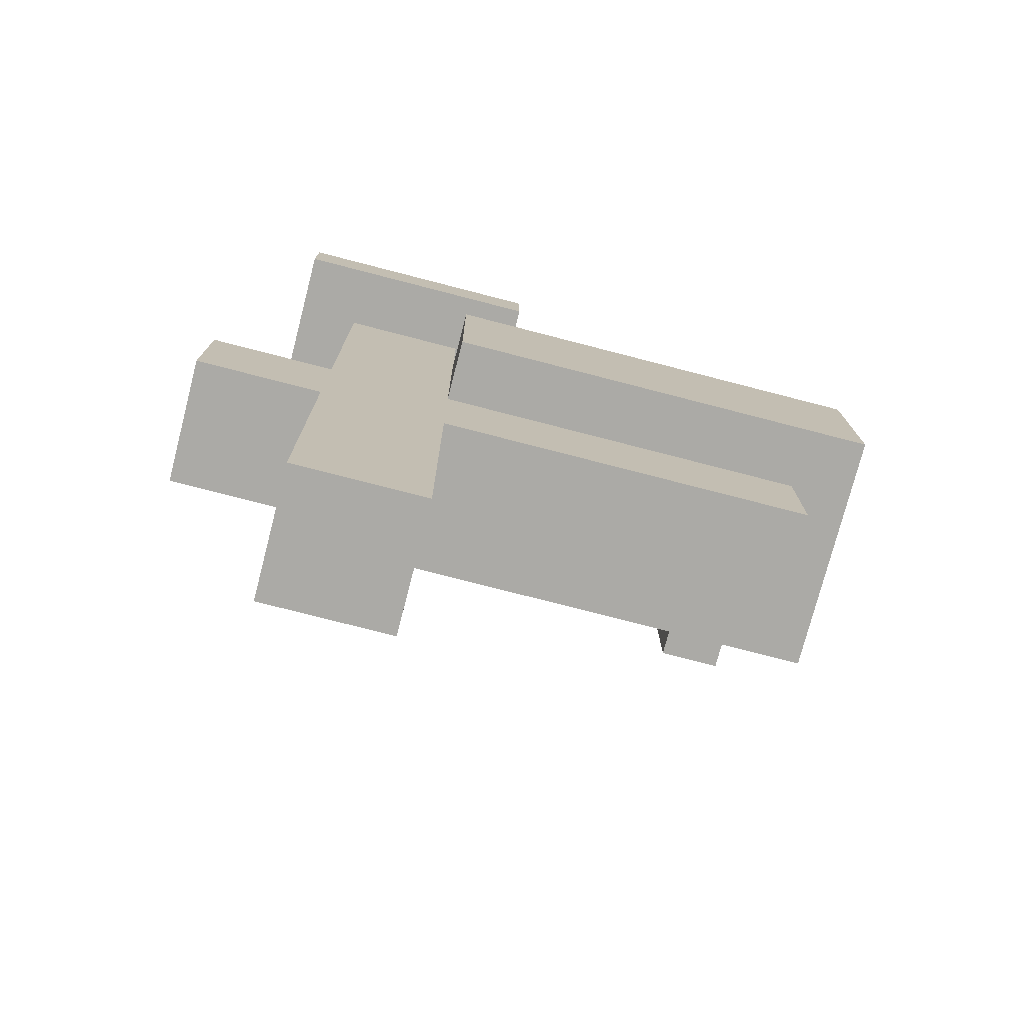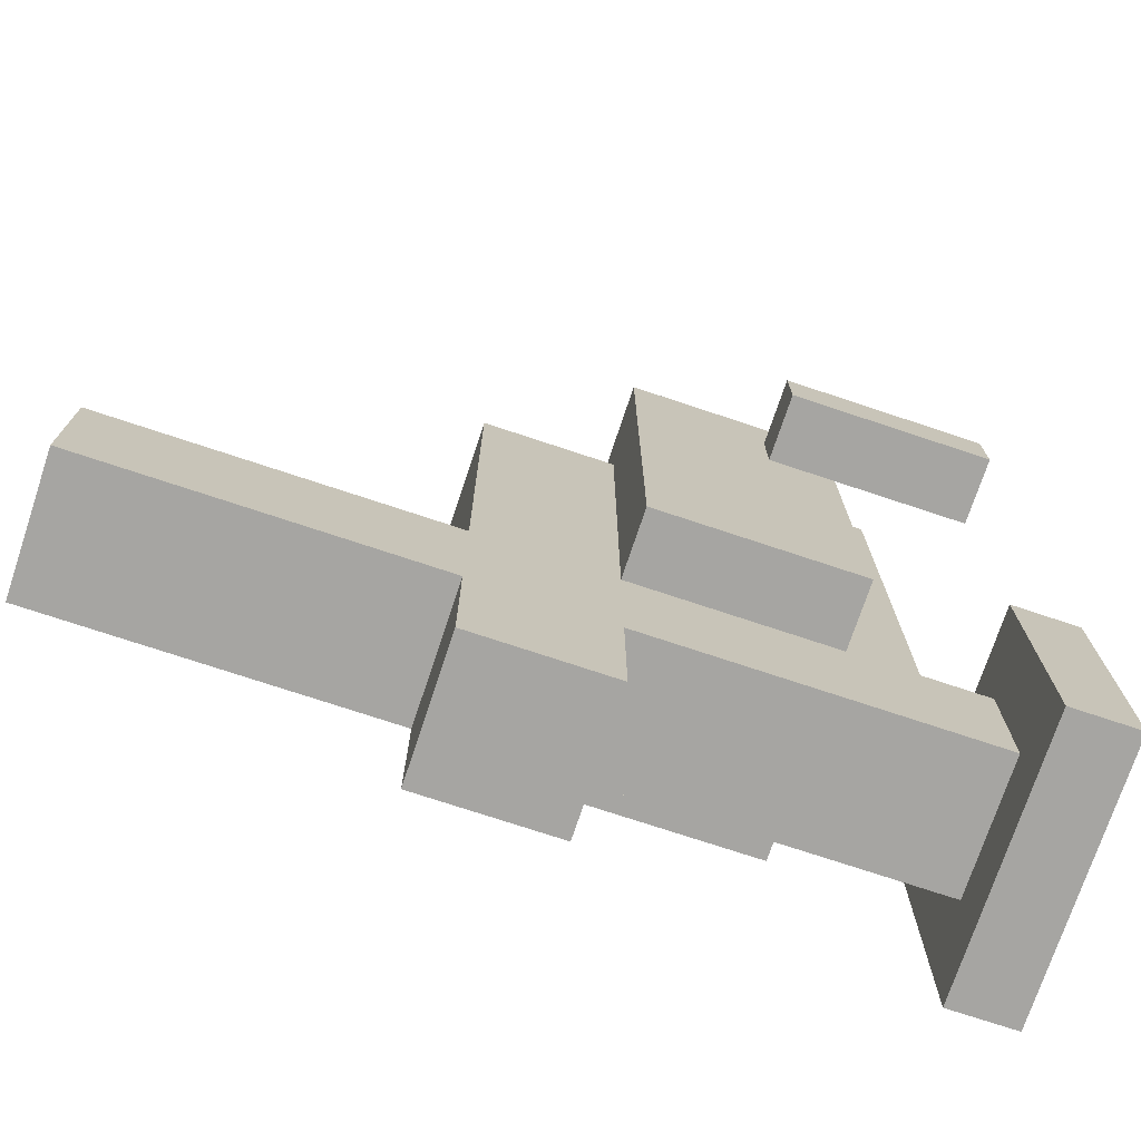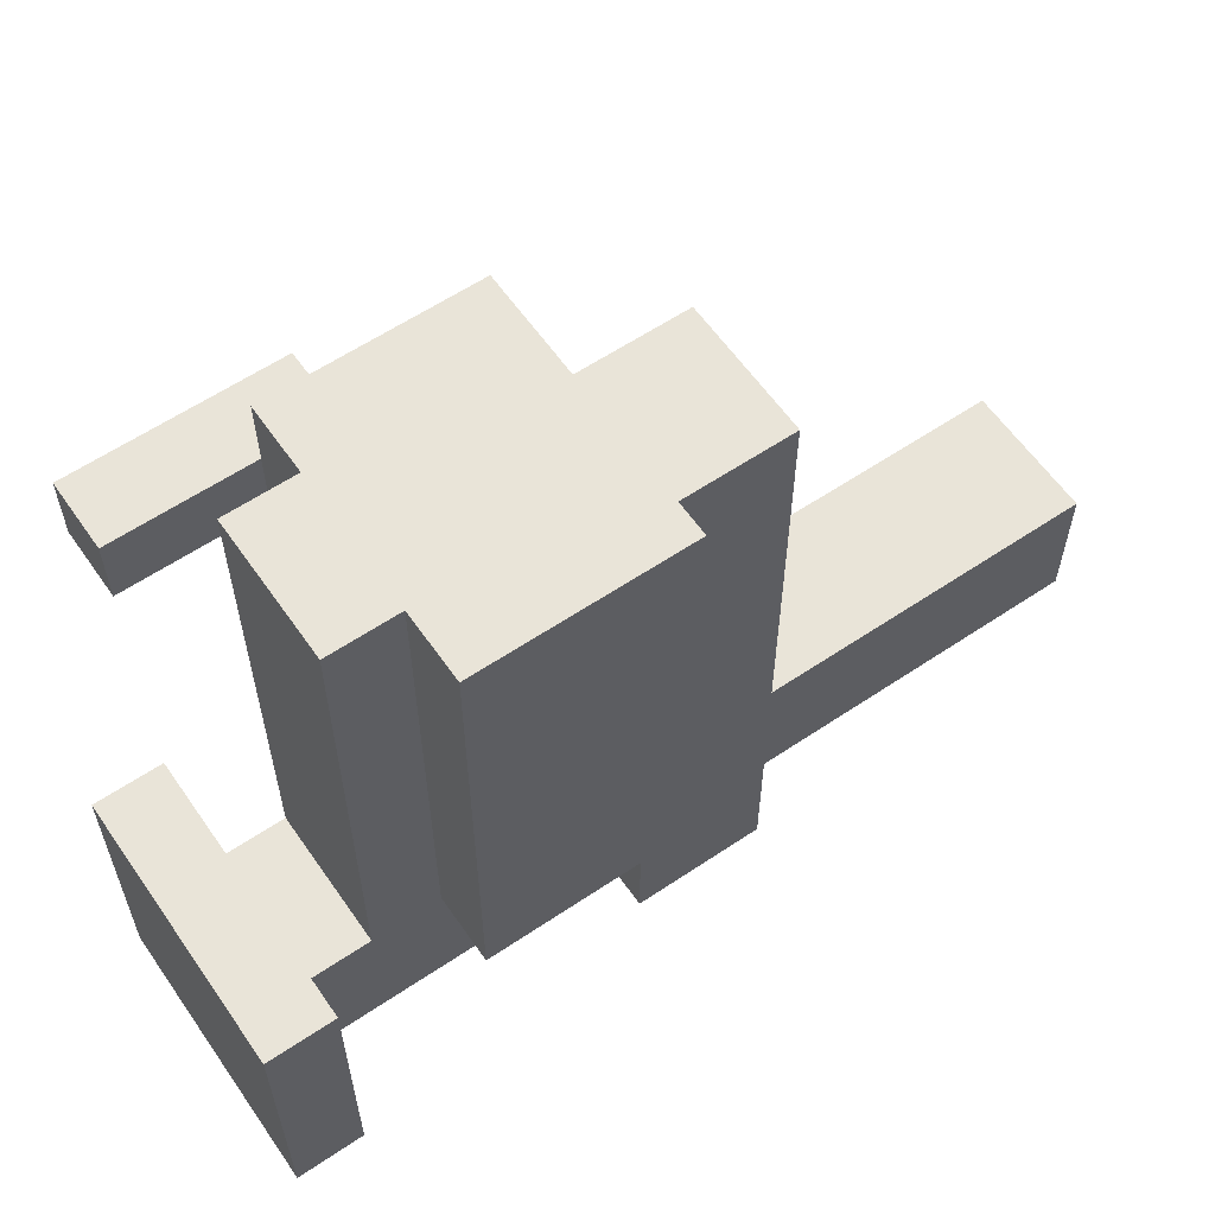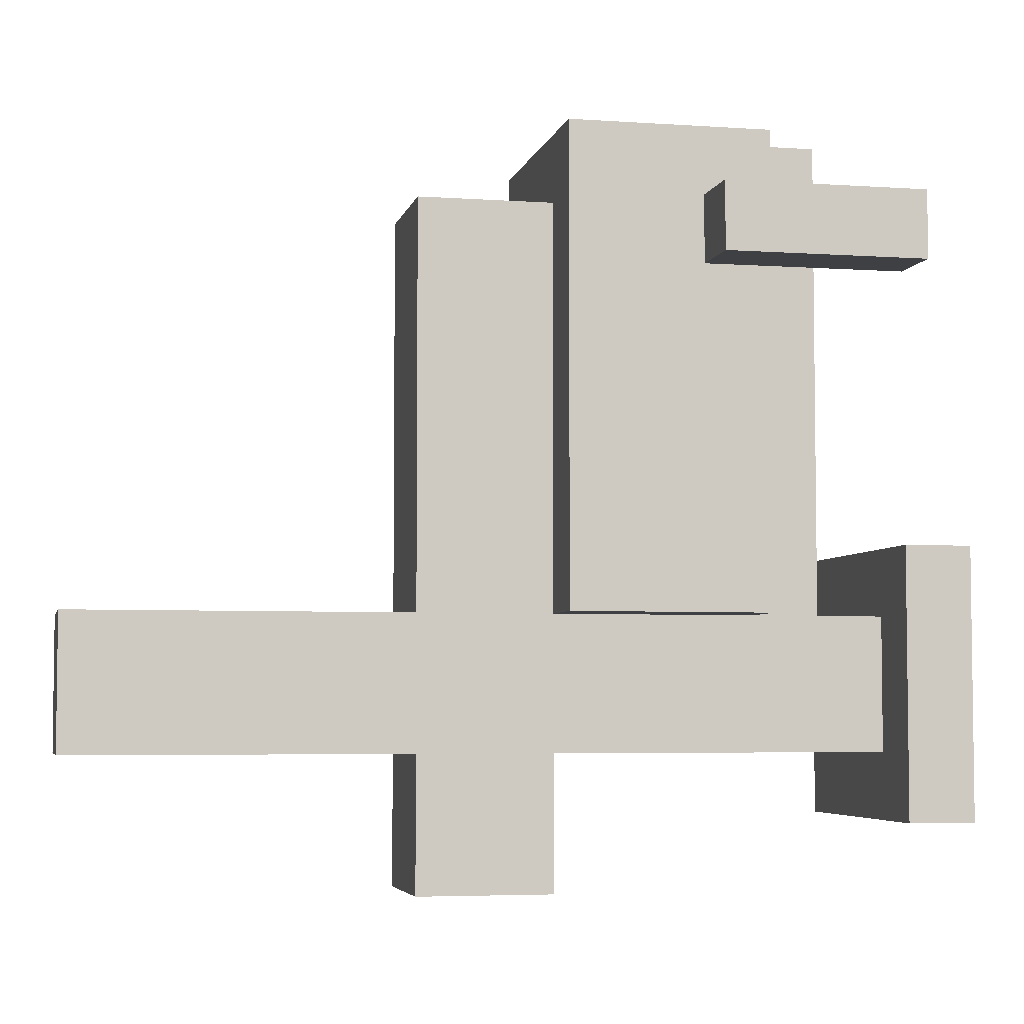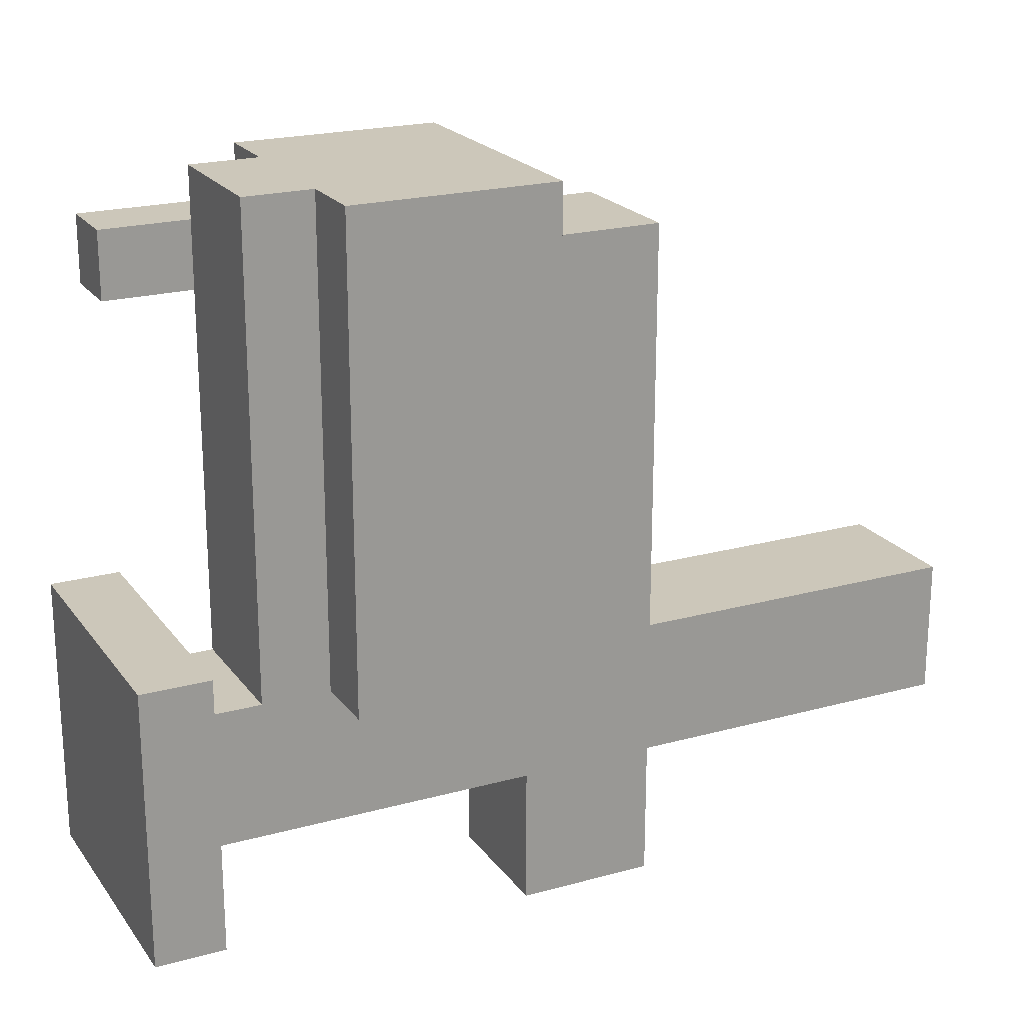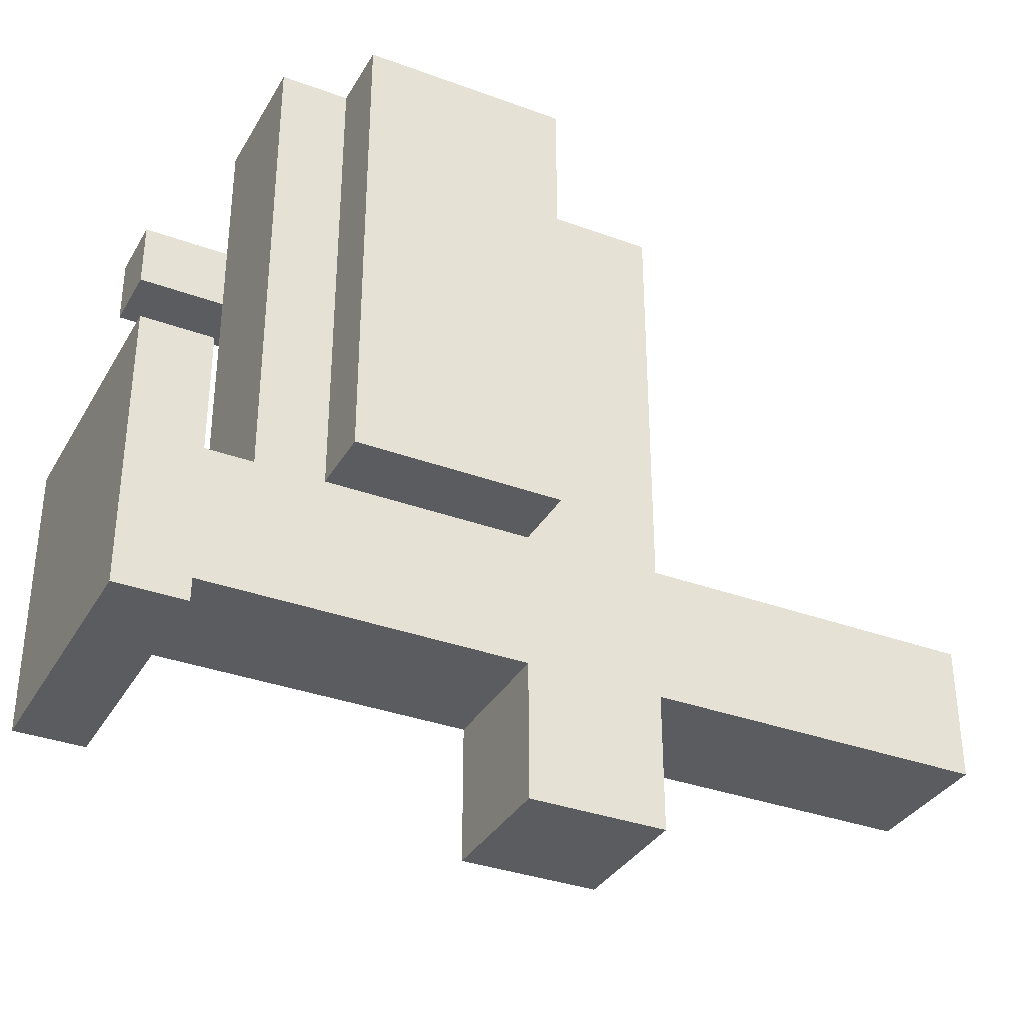
<metadata>
{"format":"obj","ext":"obj","renderer":"f3d","projection":"perspective","resolution":1024,"background":"white","views":[{"elev":-75.8,"azim":-104.5,"up":"+Y"},{"elev":-73.8,"azim":71.6,"up":"+Z"},{"elev":59.9,"azim":-124.6,"up":"+Z"},{"elev":-4.8,"azim":77.7,"up":"+Z"},{"elev":21.3,"azim":-116.1,"up":"+Z"},{"elev":-34.5,"azim":-116.3,"up":"+Z"}]}
</metadata>
<code>
v -2.5 7 5.5
v -2.5 7 4.5
v -2.5 7 -1.5
v -2.5 10 5.5
v -2.5 10 4.5
v -2.5 10 -1.5
v -2.5 12 -0.5
v -2.5 12 -4.5
v -2.5 13 -0.5
v -2.5 13 -4.5
v -1.5 0 -1.5
v -1.5 0 -3.5
v -1.5 1 -1.5
v -1.5 1 -3.5
v -1.5 5 4.5
v -1.5 5 -1.5
v -1.5 5 -3.5
v -1.5 5 -5.5
v -1.5 7 4.5
v -1.5 7 -1.5
v -1.5 7 -3.5
v -1.5 7 -5.5
v -1.5 10 5.5
v -1.5 10 4.5
v -1.5 10 -1.5
v -1.5 11 5.5
v -1.5 11 4.5
v -1.5 11 -1.5
v -1.5 12 -1.5
v -1.5 12 -3.5
v 1.5 10 4.5
v 1.5 10 3.5
v 1.5 12 4.5
v 1.5 12 3.5
v 0.5 0 -1.5
v 0.5 0 -3.5
v 0.5 1 -1.5
v 0.5 1 -3.5
v 0.5 5 4.5
v 0.5 5 -1.5
v 0.5 5 -3.5
v 0.5 5 -5.5
v 0.5 7 4.5
v 0.5 7 -1.5
v 0.5 7 -3.5
v 0.5 7 -5.5
v 0.5 10 5.5
v 0.5 10 4.5
v 0.5 10 -1.5
v 0.5 11 5.5
v 0.5 11 4.5
v 0.5 11 -1.5
v 0.5 12 -1.5
v 0.5 12 -3.5
v 1.5 7 5.5
v 1.5 7 4.5
v 1.5 7 -1.5
v 1.5 9 4.5
v 1.5 9 3.5
v 1.5 10 5.5
v 1.5 10 4.5
v 1.5 10 3.5
v 1.5 10 -1.5
v 1.5 12 -0.5
v 1.5 12 -4.5
v 1.5 13 -0.5
v 1.5 13 -4.5
v 2.5 9 4.5
v 2.5 9 3.5
v 2.5 12 4.5
v 2.5 12 3.5
v -2.5 7 5.5
v -2.5 10 5.5
v -1.5 10 5.5
v -1.5 11 5.5
v 0.5 10 5.5
v 0.5 11 5.5
v 1.5 7 5.5
v 1.5 10 5.5
v -1.5 5 4.5
v -1.5 7 4.5
v 0.5 5 4.5
v 0.5 7 4.5
v 1.5 9 4.5
v 1.5 10 4.5
v 1.5 12 4.5
v 2.5 9 4.5
v 2.5 12 4.5
v -2.5 12 -0.5
v -2.5 13 -0.5
v 1.5 12 -0.5
v 1.5 13 -0.5
v -1.5 0 -1.5
v -1.5 1 -1.5
v -1.5 5 -1.5
v -1.5 11 -1.5
v -1.5 12 -1.5
v 0.5 0 -1.5
v 0.5 1 -1.5
v 0.5 5 -1.5
v 0.5 11 -1.5
v 0.5 12 -1.5
v 1.5 9 3.5
v 1.5 10 3.5
v 1.5 12 3.5
v 2.5 9 3.5
v 2.5 12 3.5
v -2.5 7 -1.5
v -2.5 10 -1.5
v -1.5 7 -1.5
v -1.5 10 -1.5
v 0.5 7 -1.5
v 0.5 10 -1.5
v 1.5 7 -1.5
v 1.5 10 -1.5
v -1.5 0 -3.5
v -1.5 1 -3.5
v -1.5 5 -3.5
v -1.5 7 -3.5
v -1.5 12 -3.5
v 0.5 0 -3.5
v 0.5 1 -3.5
v 0.5 5 -3.5
v 0.5 7 -3.5
v 0.5 12 -3.5
v -2.5 12 -4.5
v -2.5 13 -4.5
v 1.5 12 -4.5
v 1.5 13 -4.5
v -1.5 5 -5.5
v -1.5 7 -5.5
v 0.5 5 -5.5
v 0.5 7 -5.5
v -1.5 0 -1.5
v 0.5 0 -1.5
v -1.5 0 -3.5
v 0.5 0 -3.5
v -1.5 5 4.5
v 0.5 5 4.5
v -1.5 5 -1.5
v 0.5 5 -1.5
v -1.5 5 -3.5
v 0.5 5 -3.5
v -1.5 5 -5.5
v 0.5 5 -5.5
v -2.5 7 5.5
v 1.5 7 5.5
v -2.5 7 4.5
v -1.5 7 4.5
v 0.5 7 4.5
v 1.5 7 4.5
v -2.5 7 -1.5
v -1.5 7 -1.5
v 0.5 7 -1.5
v 1.5 7 -1.5
v 1.5 9 4.5
v 2.5 9 4.5
v 1.5 9 3.5
v 2.5 9 3.5
v -2.5 12 -0.5
v 1.5 12 -0.5
v -1.5 12 -1.5
v 0.5 12 -1.5
v -1.5 12 -3.5
v 0.5 12 -3.5
v -2.5 12 -4.5
v 1.5 12 -4.5
v -1.5 7 -3.5
v 0.5 7 -3.5
v -1.5 7 -5.5
v 0.5 7 -5.5
v -2.5 10 5.5
v -1.5 10 5.5
v 0.5 10 5.5
v 1.5 10 5.5
v -2.5 10 4.5
v -1.5 10 4.5
v 0.5 10 4.5
v 1.5 10 4.5
v 1.5 10 3.5
v -2.5 10 -1.5
v -1.5 10 -1.5
v 0.5 10 -1.5
v 1.5 10 -1.5
v -1.5 11 5.5
v 0.5 11 5.5
v -1.5 11 4.5
v 0.5 11 4.5
v -1.5 11 -1.5
v 0.5 11 -1.5
v 1.5 12 4.5
v 2.5 12 4.5
v 1.5 12 3.5
v 2.5 12 3.5
v -2.5 13 -0.5
v 1.5 13 -0.5
v -2.5 13 -4.5
v 1.5 13 -4.5
f 4 2 1
f 5 3 2
f 5 2 4
f 6 3 5
f 9 8 7
f 10 8 9
f 13 12 11
f 14 12 13
f 16 14 13
f 17 14 16
f 19 17 16
f 19 18 17
f 19 16 15
f 20 18 19
f 21 18 20
f 22 18 21
f 25 21 20
f 26 24 23
f 27 25 24
f 27 24 26
f 28 21 25
f 28 25 27
f 29 21 28
f 30 21 29
f 33 32 31
f 34 32 33
f 35 36 37
f 37 36 38
f 37 38 40
f 40 38 41
f 40 41 43
f 41 42 43
f 39 40 43
f 43 42 44
f 44 42 45
f 45 42 46
f 44 45 49
f 47 48 50
f 48 49 51
f 50 48 51
f 49 45 52
f 51 49 52
f 52 45 53
f 53 45 54
f 55 56 58
f 56 57 58
f 58 57 59
f 55 58 60
f 60 58 61
f 59 57 62
f 62 57 63
f 64 65 66
f 66 65 67
f 68 69 70
f 70 69 71
f 74 73 72
f 76 74 72
f 76 75 74
f 77 75 76
f 78 76 72
f 79 76 78
f 82 81 80
f 83 81 82
f 87 85 84
f 87 86 85
f 88 86 87
f 91 90 89
f 92 90 91
f 98 94 93
f 99 95 94
f 99 94 98
f 100 95 99
f 101 97 96
f 102 97 101
f 103 104 106
f 104 105 106
f 106 105 107
f 108 109 110
f 110 109 111
f 112 113 114
f 114 113 115
f 116 117 121
f 117 118 122
f 121 117 122
f 122 118 123
f 119 120 124
f 124 120 125
f 126 127 128
f 128 127 129
f 130 131 132
f 132 131 133
f 136 135 134
f 137 135 136
f 140 139 138
f 141 139 140
f 144 143 142
f 145 143 144
f 148 147 146
f 149 147 148
f 150 147 149
f 151 147 150
f 152 149 148
f 153 149 152
f 154 151 150
f 155 151 154
f 158 157 156
f 159 157 158
f 162 161 160
f 163 161 162
f 164 162 160
f 165 161 163
f 166 164 160
f 166 165 164
f 167 161 165
f 167 165 166
f 168 169 170
f 170 169 171
f 172 173 176
f 176 173 177
f 174 175 178
f 178 175 179
f 178 179 180
f 176 177 181
f 181 177 182
f 178 180 183
f 183 180 184
f 185 186 187
f 187 186 188
f 187 188 189
f 189 188 190
f 191 192 193
f 193 192 194
f 195 196 197
f 197 196 198

</code>
